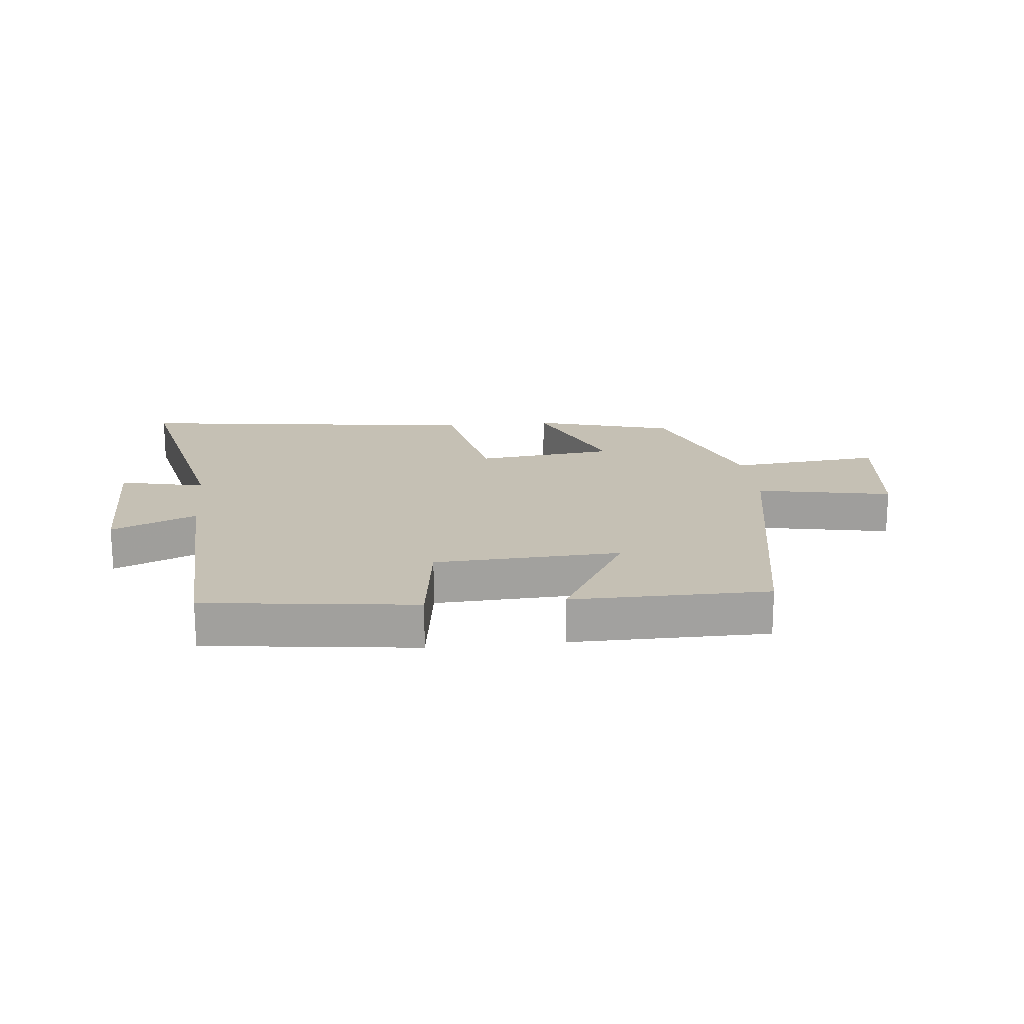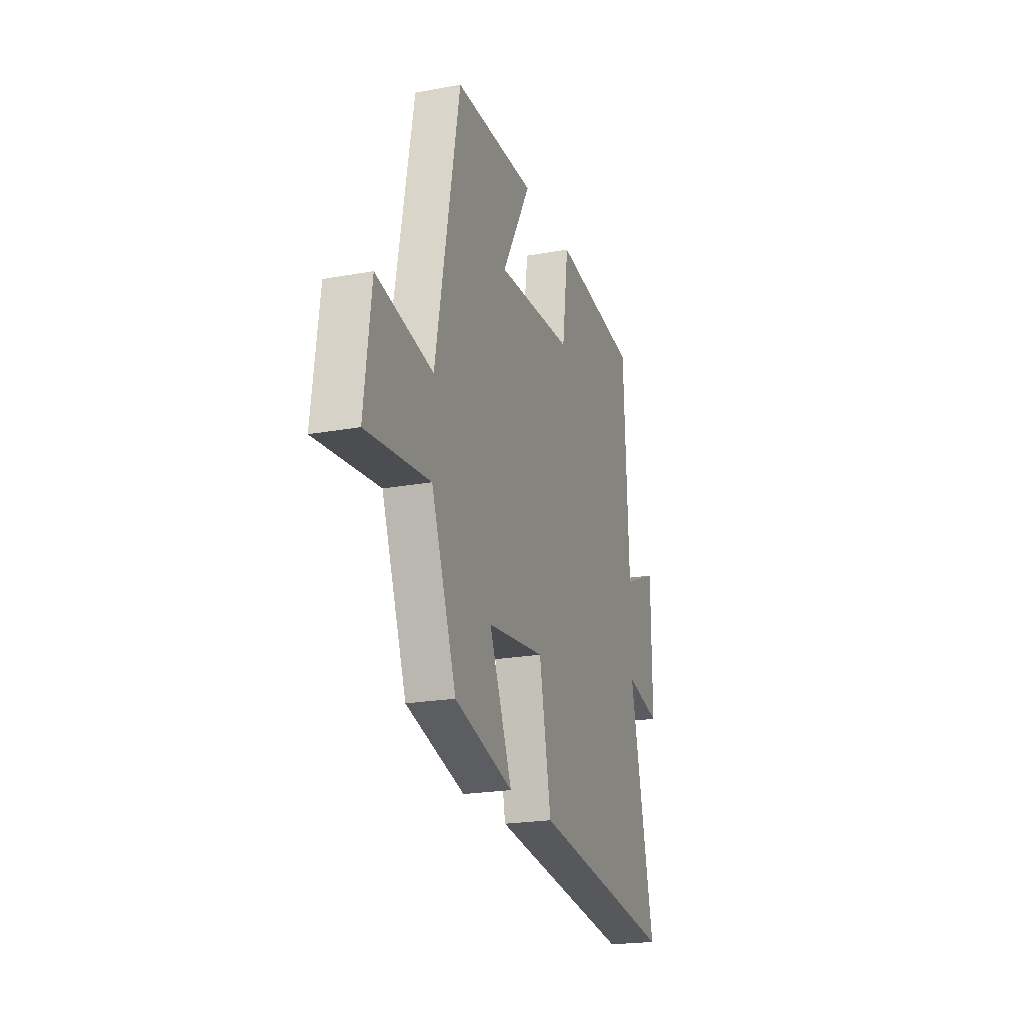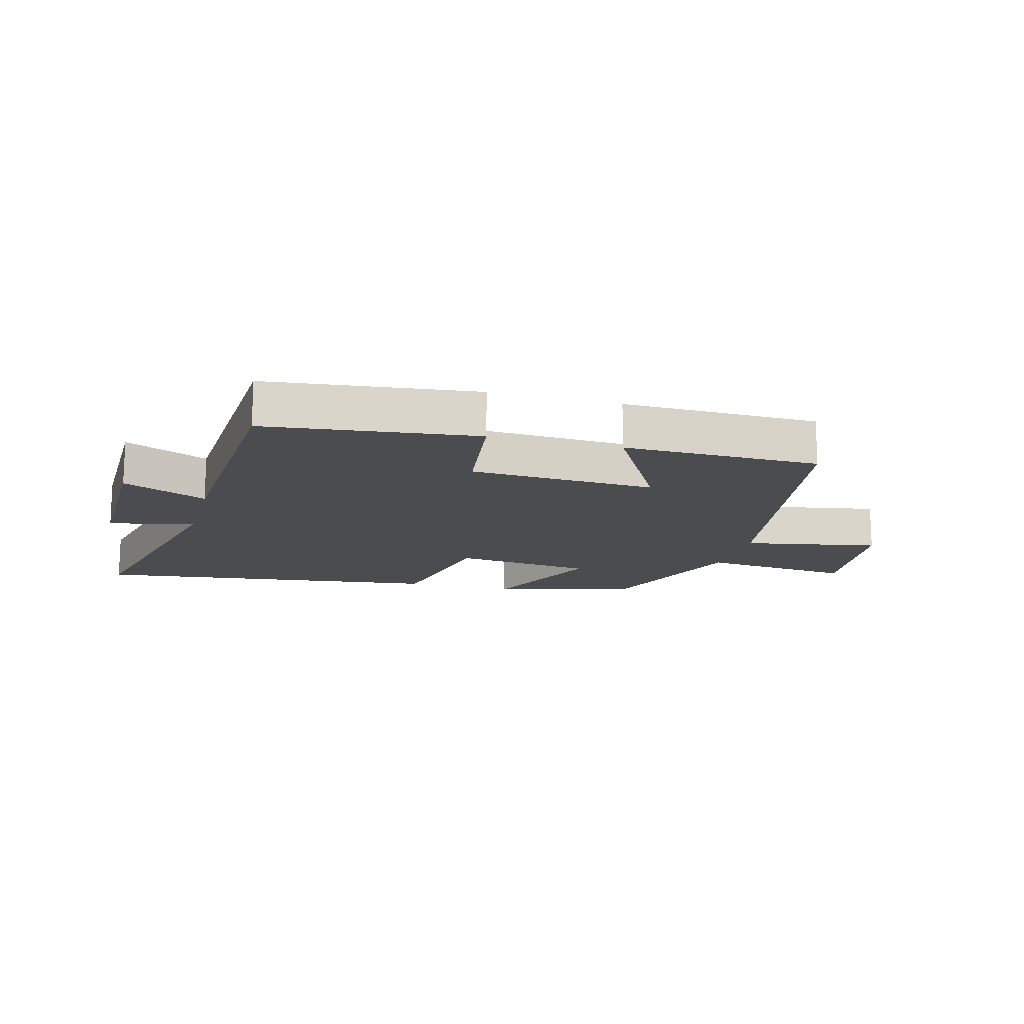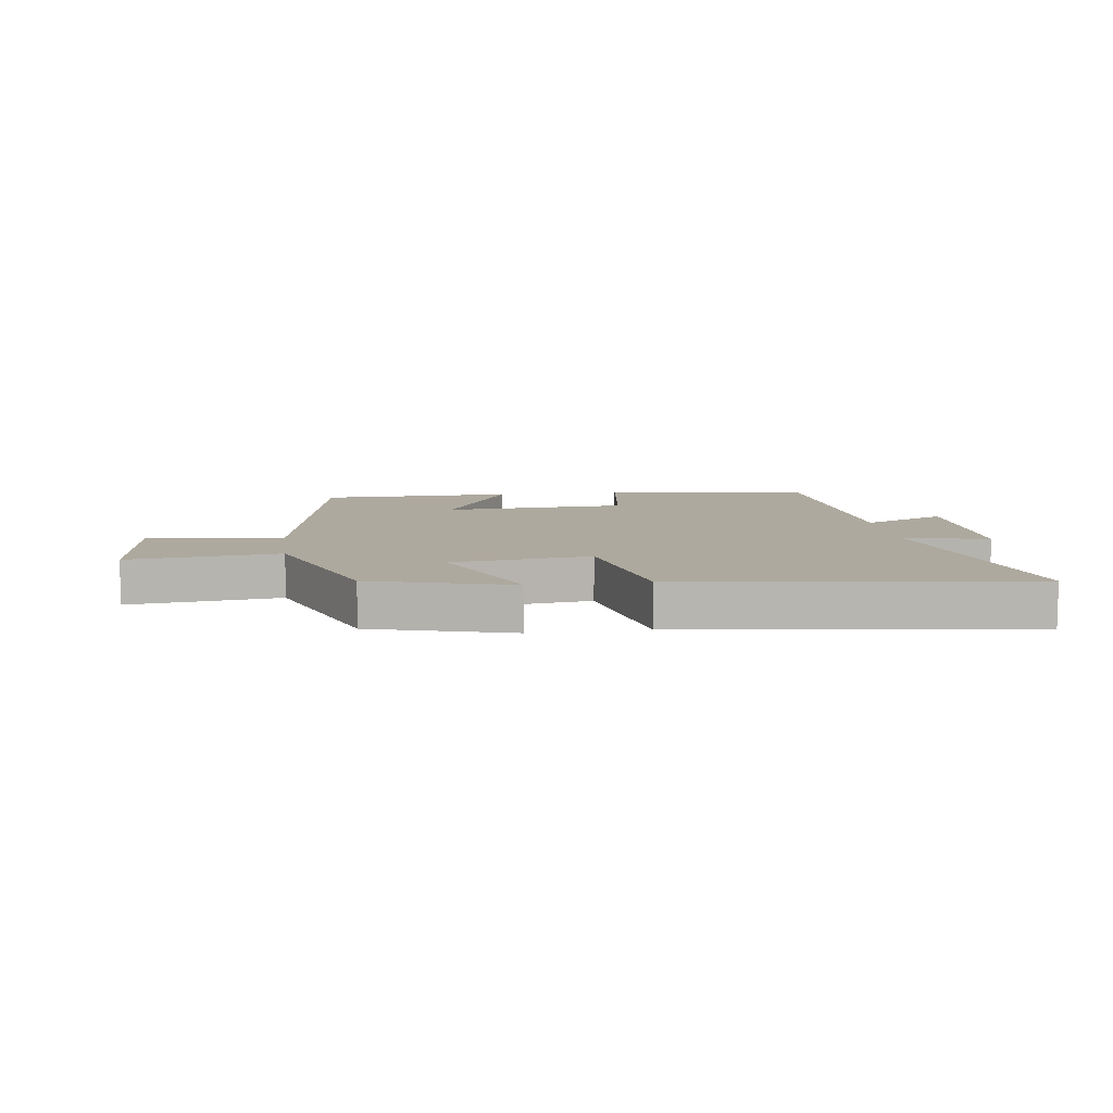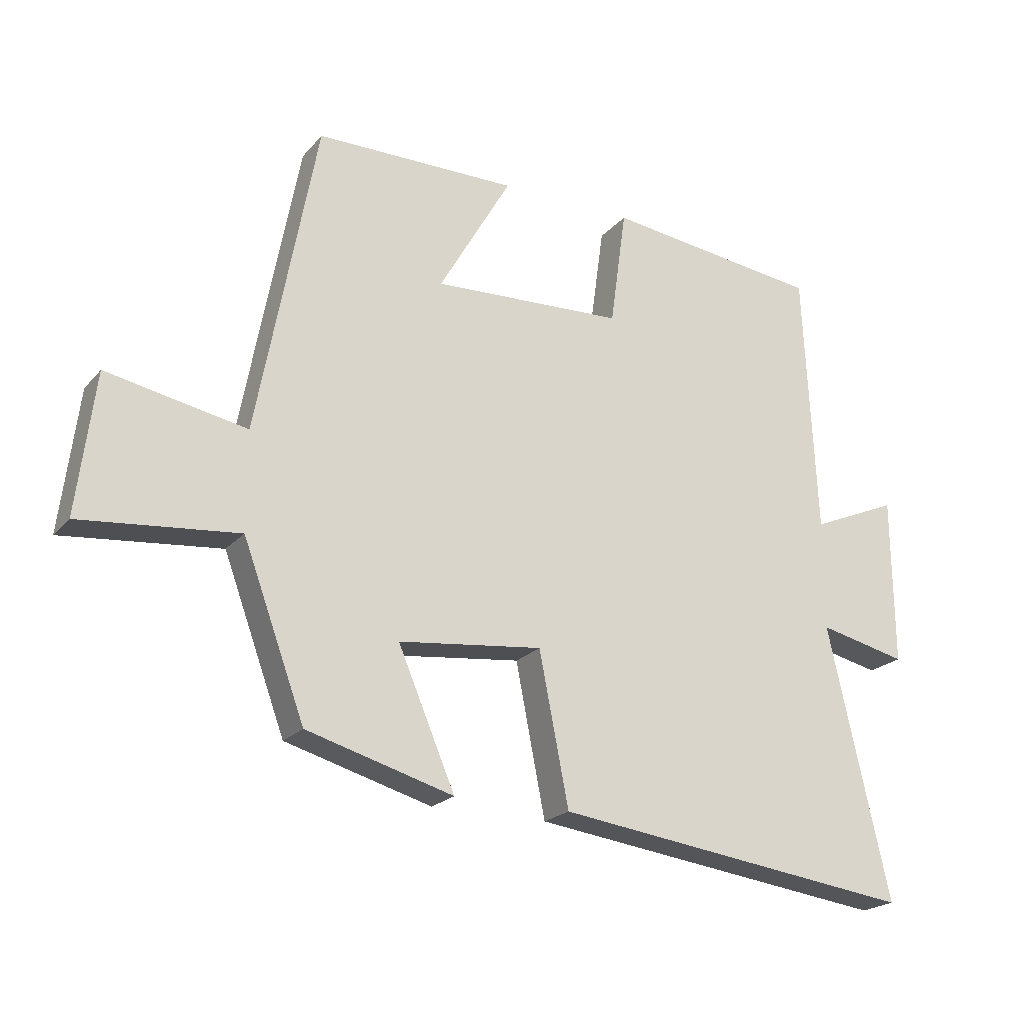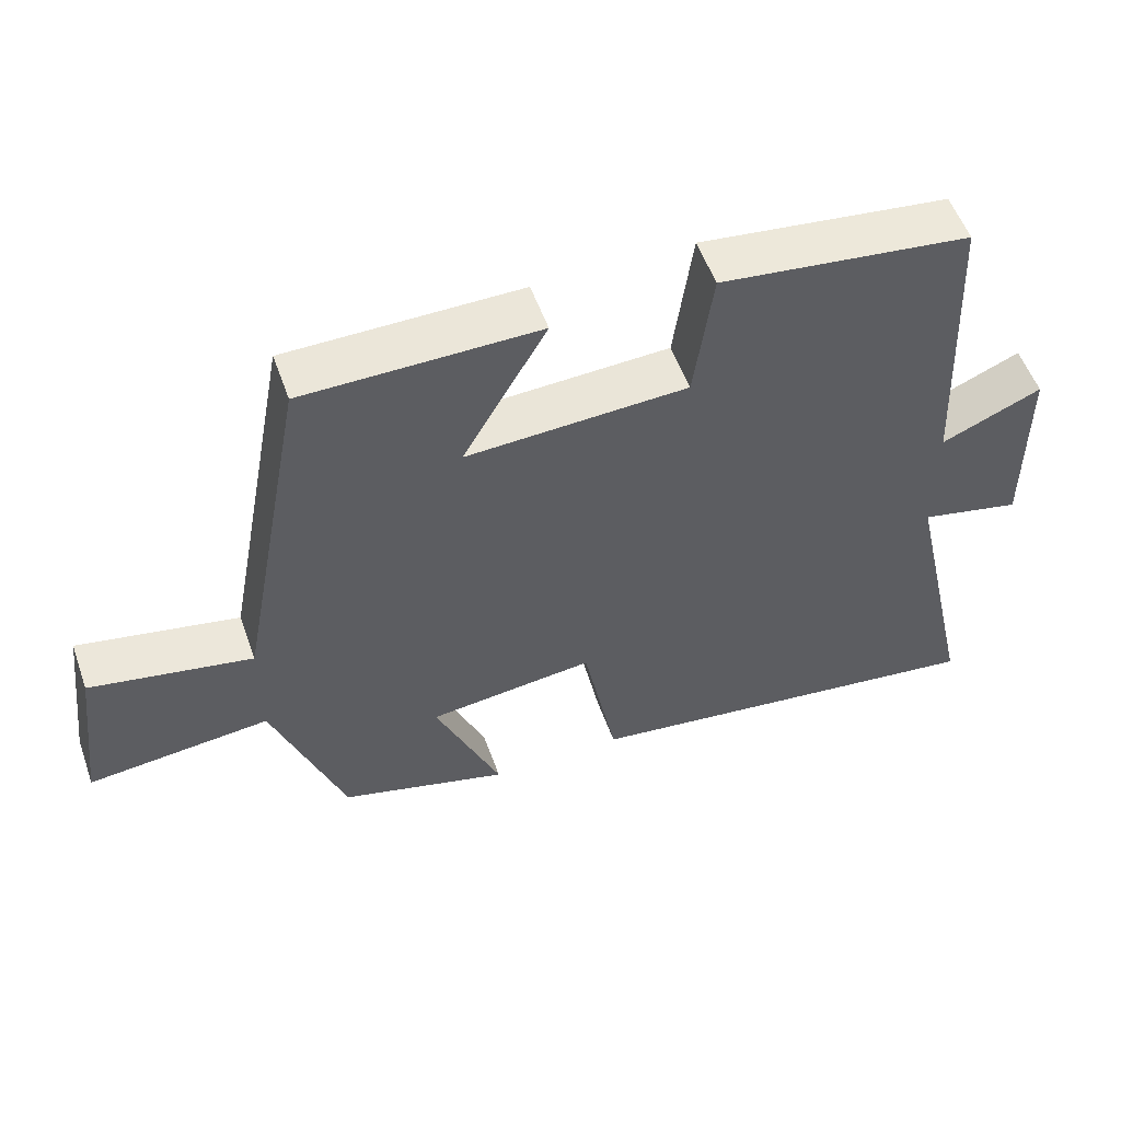
<metadata>
{"format":"obj","ext":"obj","renderer":"f3d","projection":"perspective","resolution":1024,"background":"white","views":[{"elev":18.2,"azim":-5.9,"up":"+Y"},{"elev":-21.4,"azim":108.1,"up":"+Z"},{"elev":-15.0,"azim":-15.5,"up":"+Y"},{"elev":9.1,"azim":171.9,"up":"+Y"},{"elev":-21.3,"azim":151.1,"up":"+Z"},{"elev":54.5,"azim":160.5,"up":"+Z"}]}
</metadata>
<code>
v -0.48 0.07 0.457
v -0.134 0.07 0.5
v -0.108 0.07 0.312
v 0.198 0.07 0.298
v 0.082 0.07 0.5
v 0.405 0.07 0.498
v 0.5 0.07 -0.008
v 0.723 0.07 0.035
v 0.751 0.07 -0.191
v 0.5 0.07 -0.166
v 0.401 0.07 -0.434
v 0.167 0.07 -0.5
v 0.258 0.07 -0.286
v 0.028 0.07 -0.26
v -0.019 0.07 -0.5
v -0.597 0.07 -0.576
v -0.5 0.07 -0.143
v -0.641 0.07 -0.175
v -0.639 0.07 0.093
v -0.5 0.07 0.033
v -0.48 0 0.457
v -0.134 0 0.5
v -0.108 0 0.312
v 0.198 0 0.298
v 0.082 0 0.5
v 0.405 0 0.498
v 0.5 0 -0.008
v 0.723 0 0.035
v 0.751 0 -0.191
v 0.5 0 -0.166
v 0.401 0 -0.434
v 0.167 0 -0.5
v 0.258 0 -0.286
v 0.028 0 -0.26
v -0.019 0 -0.5
v -0.597 0 -0.576
v -0.5 0 -0.143
v -0.641 0 -0.175
v -0.639 0 0.093
v -0.5 0 0.033
f 17 18 19 20
f 17 20 1 2
f 14 15 16 17
f 13 14 17
f 10 11 12 13
f 10 13 17
f 7 8 9 10
f 4 5 6 7
f 3 4 7 10
f 17 2 3
f 3 10 17
f 40 39 38 37
f 22 21 40 37
f 37 36 35 34
f 37 34 33
f 33 32 31 30
f 37 33 30
f 30 29 28 27
f 27 26 25 24
f 30 27 24 23
f 23 22 37
f 37 30 23
f 1 21 22 2
f 2 22 23 3
f 3 23 24 4
f 4 24 25 5
f 5 25 26 6
f 6 26 27 7
f 7 27 28 8
f 8 28 29 9
f 9 29 30 10
f 10 30 31 11
f 11 31 32 12
f 12 32 33 13
f 13 33 34 14
f 14 34 35 15
f 15 35 36 16
f 16 36 37 17
f 17 37 38 18
f 18 38 39 19
f 19 39 40 20
f 20 40 21 1

</code>
